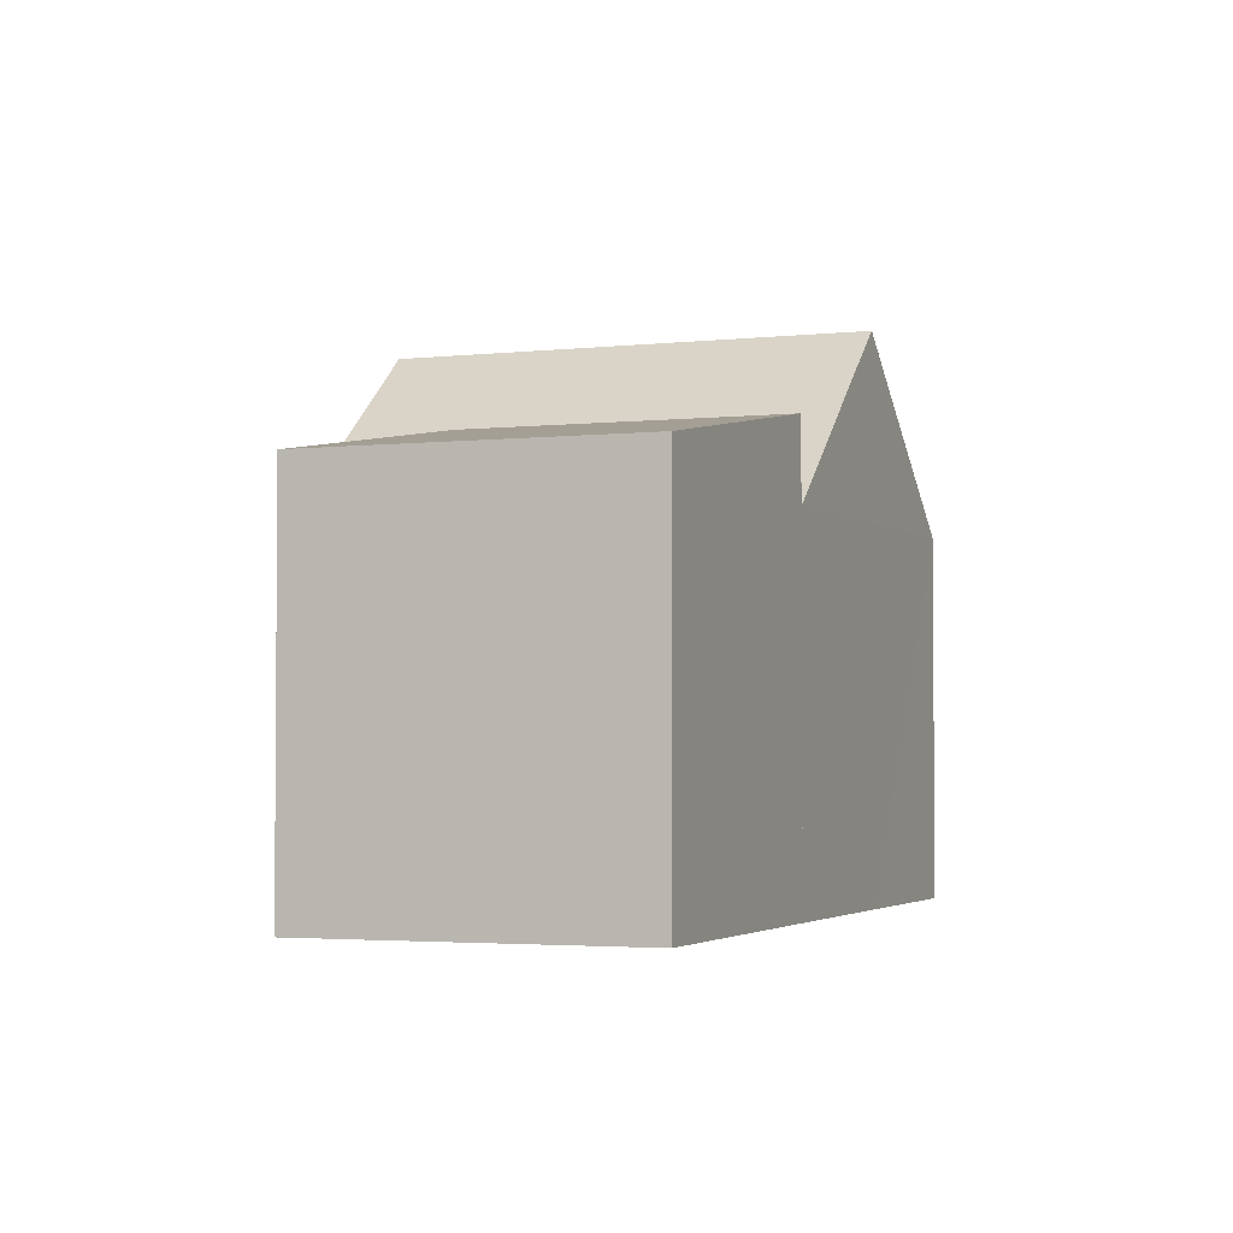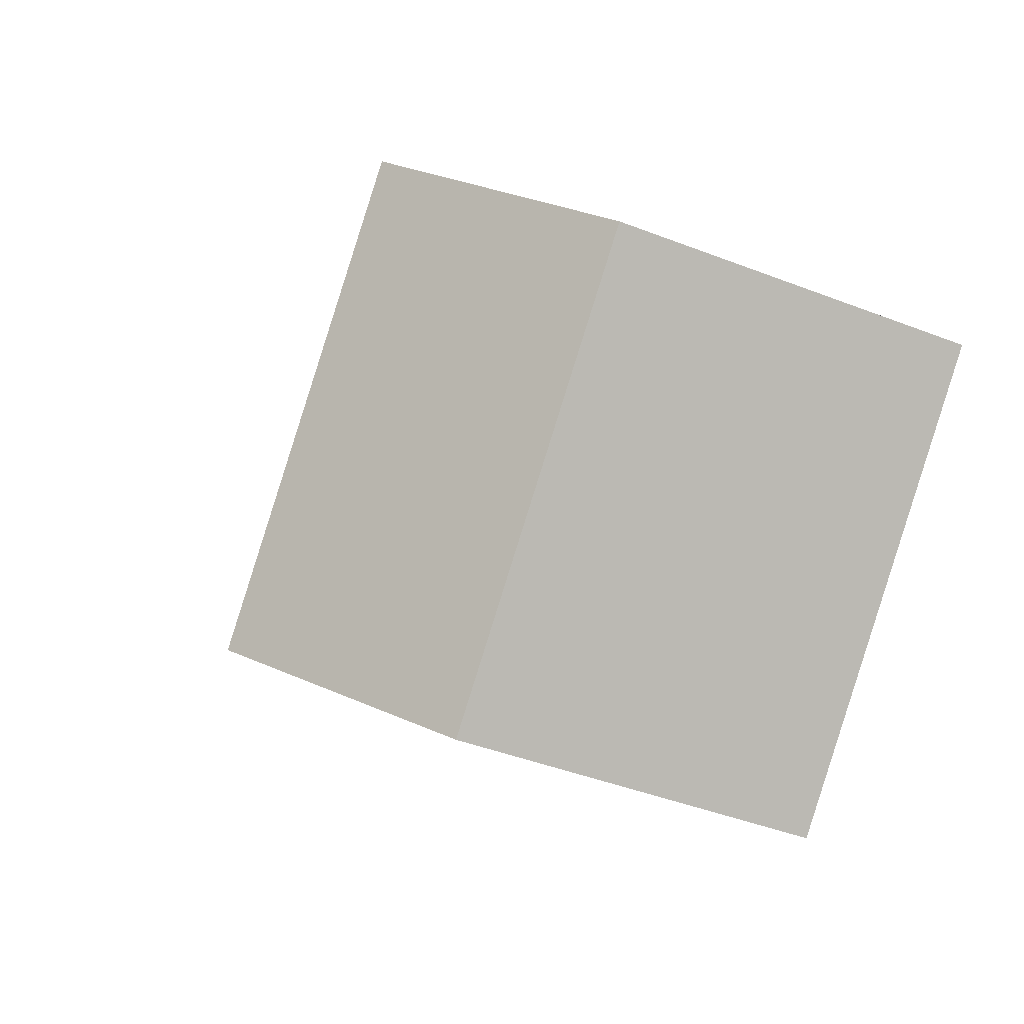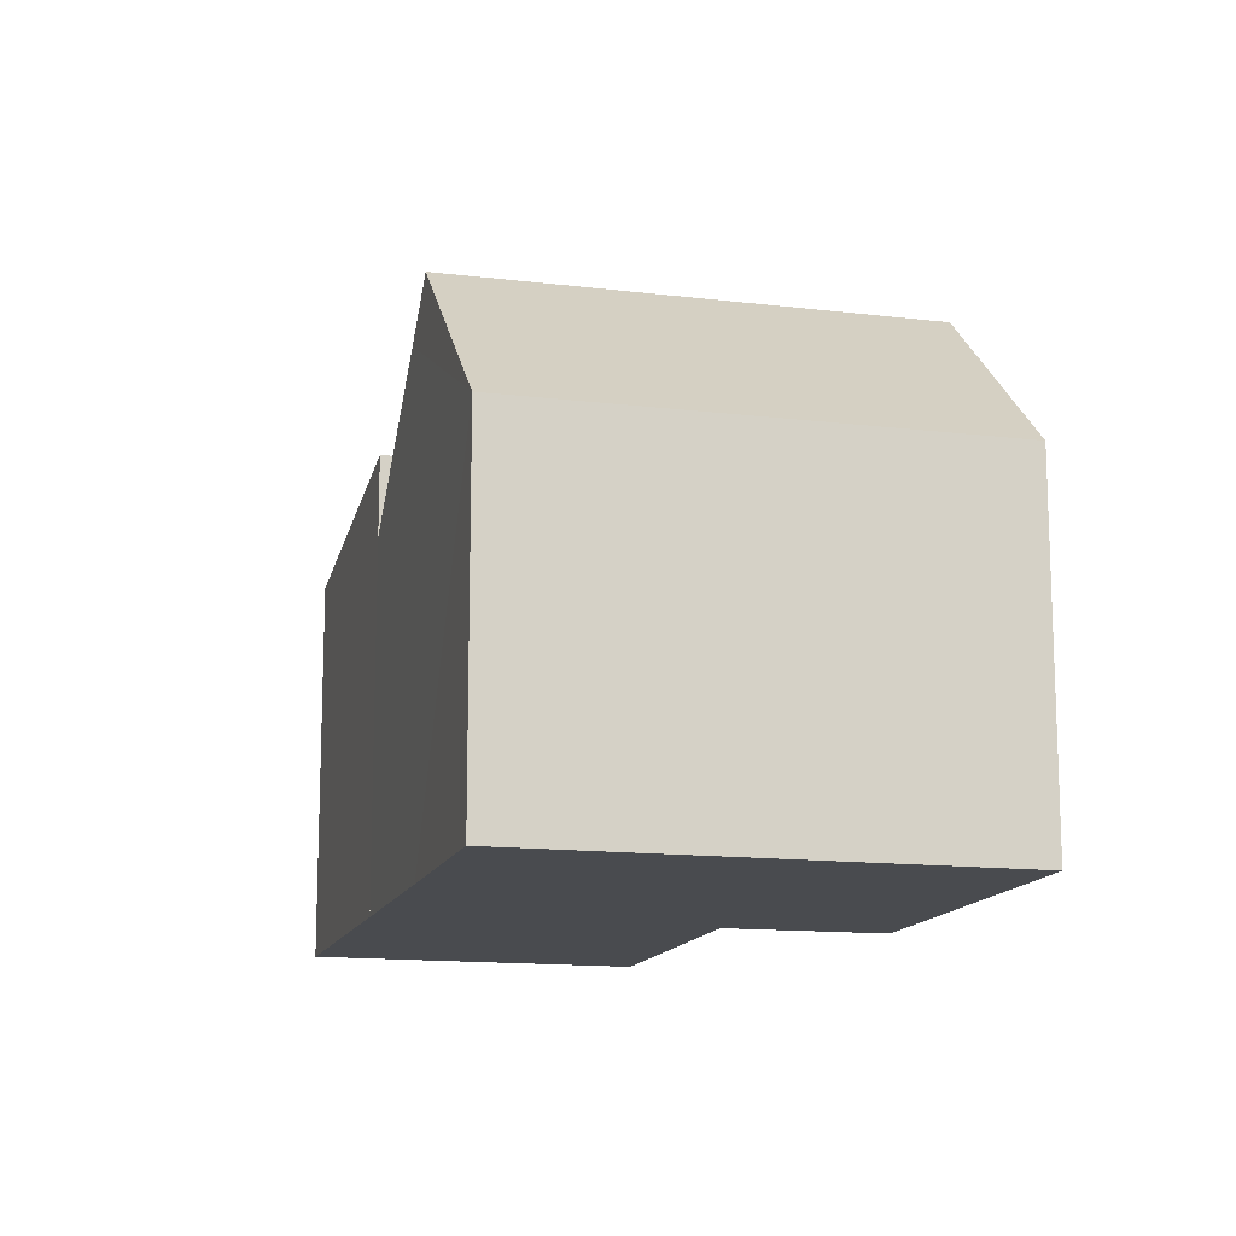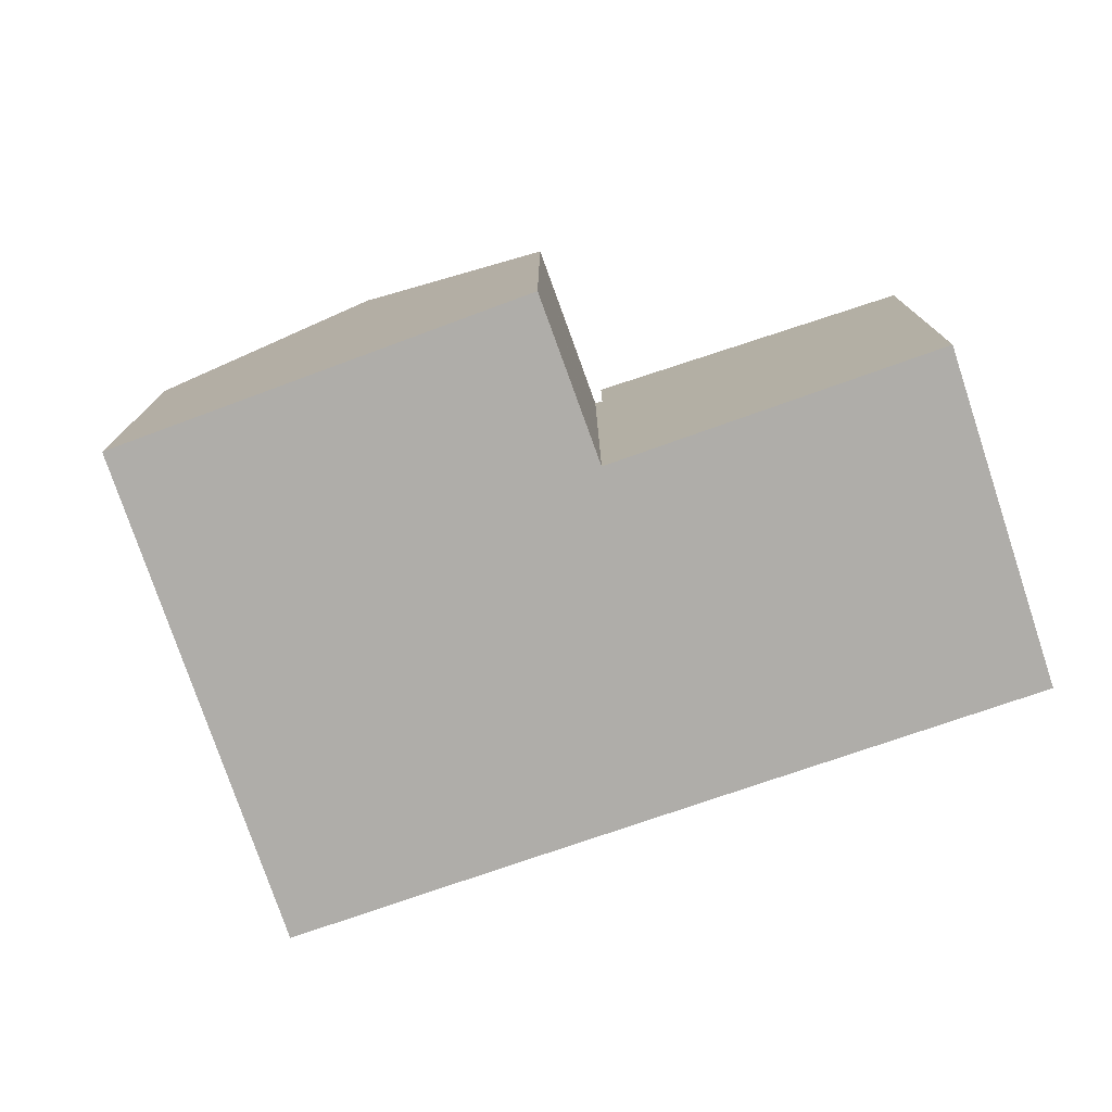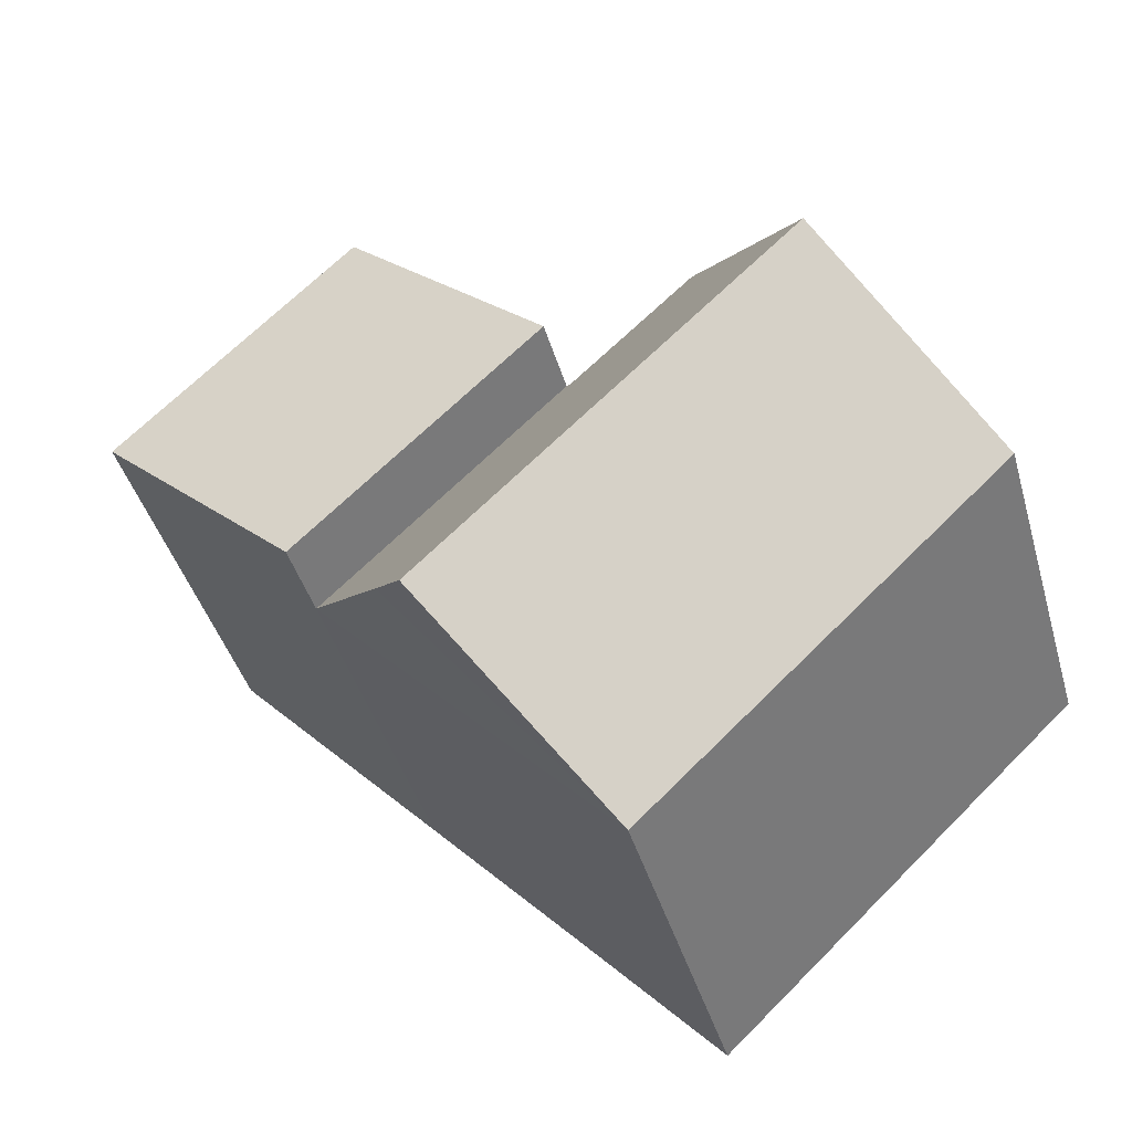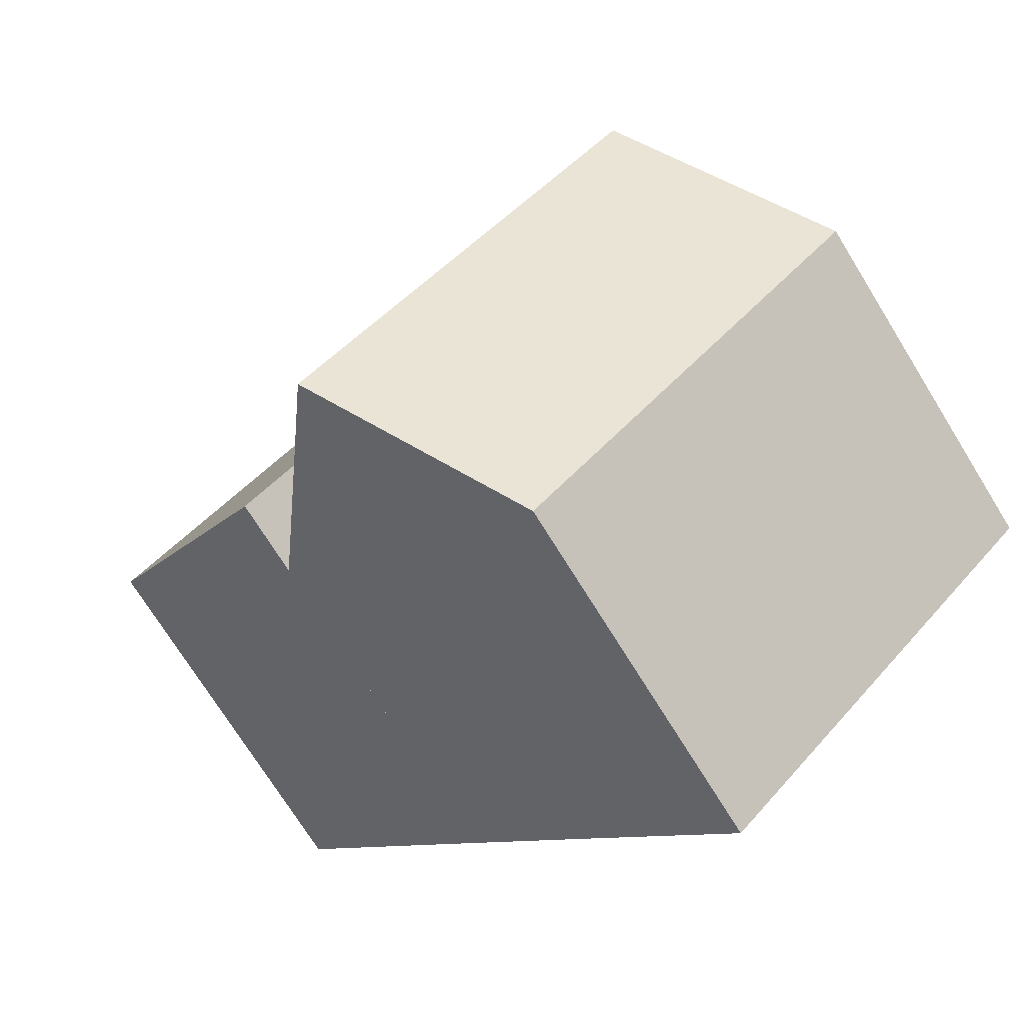
<metadata>
{"format":"obj","ext":"obj","renderer":"f3d","projection":"perspective","resolution":1024,"background":"white","views":[{"elev":-2.9,"azim":65.1,"up":"+Y"},{"elev":-43.7,"azim":-114.5,"up":"+Z"},{"elev":-13.8,"azim":-151.7,"up":"+Y"},{"elev":-77.4,"azim":-27.7,"up":"+Y"},{"elev":-41.9,"azim":-164.4,"up":"+Z"},{"elev":-73.1,"azim":-148.2,"up":"+Z"}]}
</metadata>
<code>
v  7.881 8.458 3.902
v  12.89 8.361 -0.073
v  12.5 8.451 -0.483
v  16.72 7.468 3.987
v  12.89 7.463 7.715
v  12.12 7.462 8.468
v  12.12 -5.185e-16 8.468
v  16.72 -2.441e-16 3.987
v  12.89 -4.724e-16 7.715
v  12.5 2.958e-17 -0.483
v  12.89 4.47e-18 -0.073
v  7.881 -2.389e-16 3.902
v  10.41 9.49 -2.703
v  7.881 6.895 3.902
v  12.5 6.895 -0.483
v  9.639 10.45 -3.524
v  7.781 7.02 3.794
v  4.961 10.45 0.913
v  7.722 7.021 3.847
v  5.386 7.077 5.973
v  2.731 10.45 3.029
v  2.167 6.98 -2.056
v  6.853 6.98 -6.501
v  0 6.98 4.274e-16
v  7.781 -2.323e-16 3.794
v  7.722 -2.356e-16 3.847
v  5.386 -3.657e-16 5.973
v  0 0 0
v  2.731 -1.855e-16 3.029
v  9.639 2.158e-16 -3.524
v  6.853 3.981e-16 -6.501
v  10.41 1.655e-16 -2.703
v  2.167 1.259e-16 -2.056
g defaultobject
f 1 2 3
f 2 1 4
f 4 1 5
f 5 1 6
f 7 5 6
f 5 7 4
f 4 7 8
f 8 7 9
f 8 2 4
f 2 8 3
f 3 8 10
f 10 8 11
f 3 12 1
f 12 3 10
f 12 6 1
f 6 12 7
f 9 11 8
f 11 9 7
f 11 7 12
f 11 12 10
f 13 14 15
f 14 13 16
f 14 16 17
f 17 16 18
f 17 18 19
f 19 18 20
f 20 18 21
f 22 16 23
f 16 22 18
f 18 22 24
f 18 24 21
f 19 25 17
f 25 19 20
f 25 20 26
f 26 20 27
f 12 15 14
f 15 12 10
f 25 14 17
f 14 25 12
f 24 20 21
f 20 24 28
f 20 28 27
f 27 28 29
f 13 23 16
f 23 13 15
f 23 15 10
f 23 10 30
f 23 30 31
f 30 10 32
f 31 22 23
f 22 31 24
f 24 31 33
f 24 33 28
f 12 32 10
f 32 12 25
f 32 25 26
f 32 26 27
f 32 27 30
f 30 27 29
f 30 29 31
f 31 29 28
f 31 28 33

</code>
